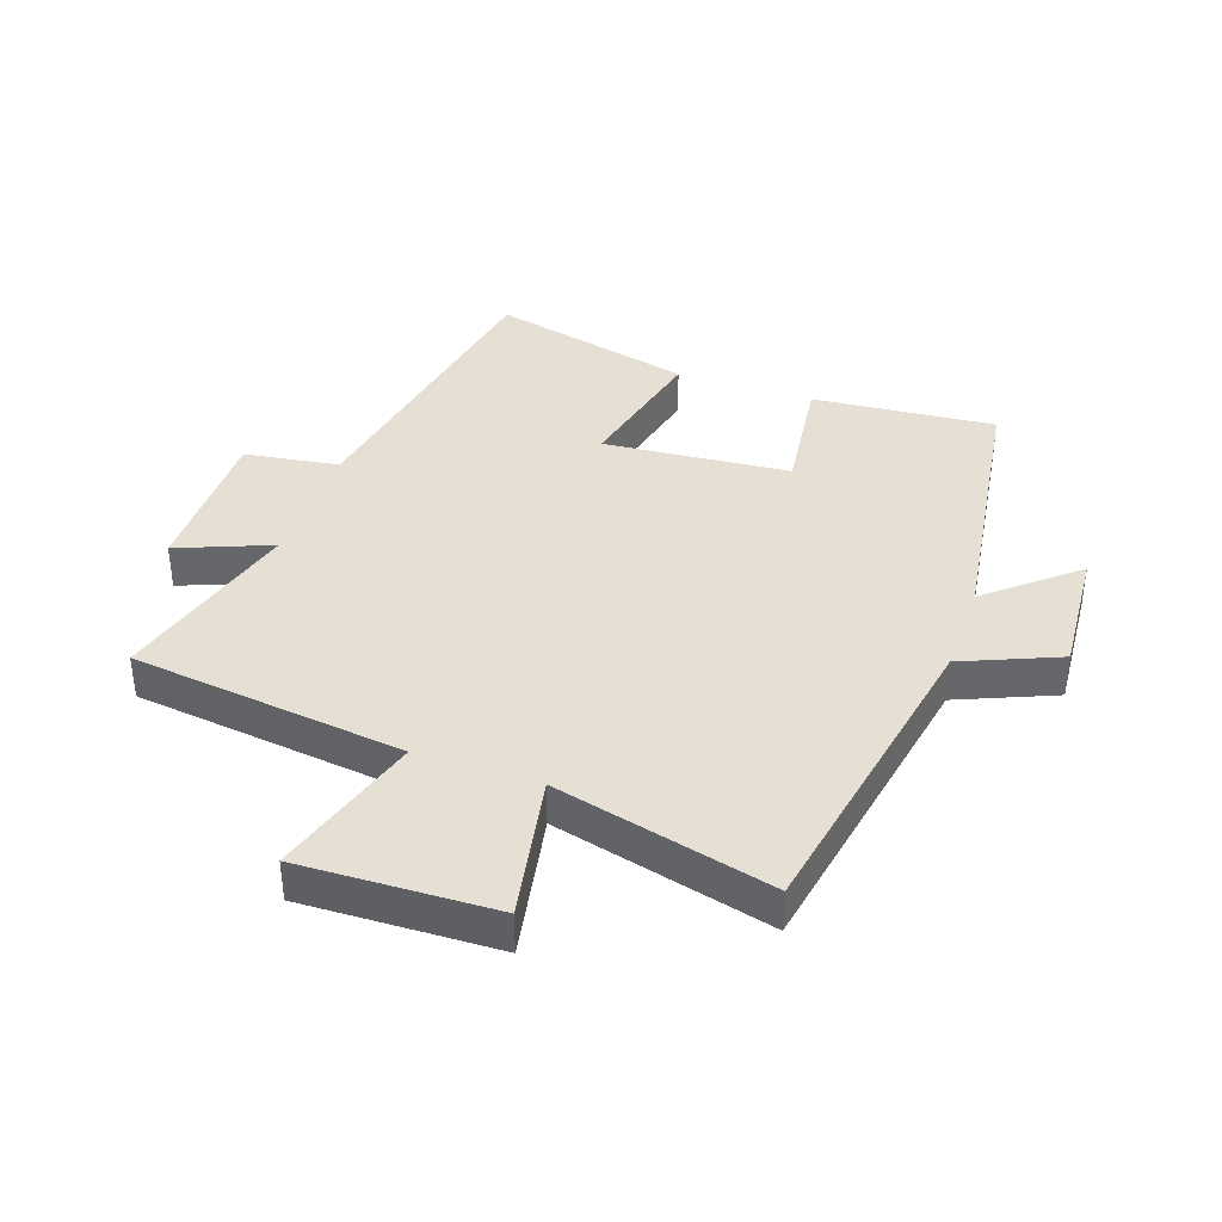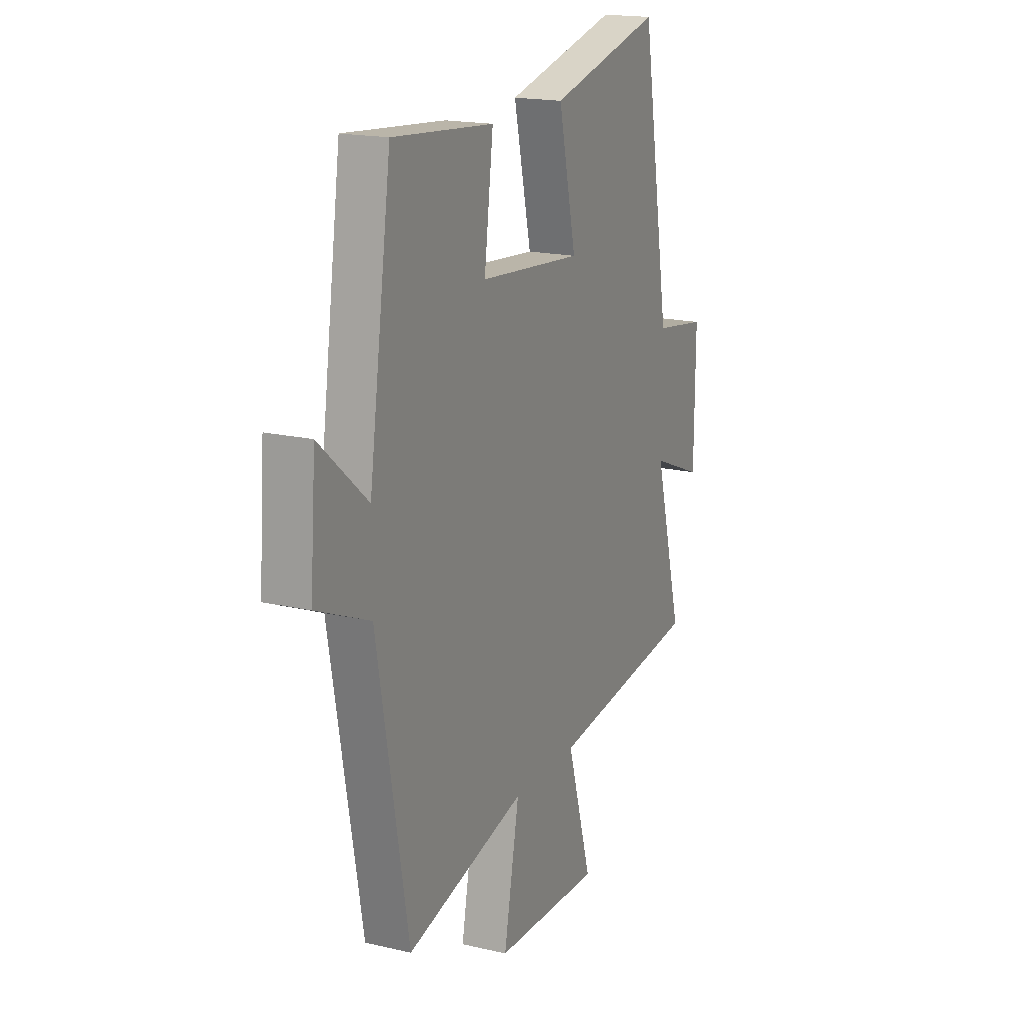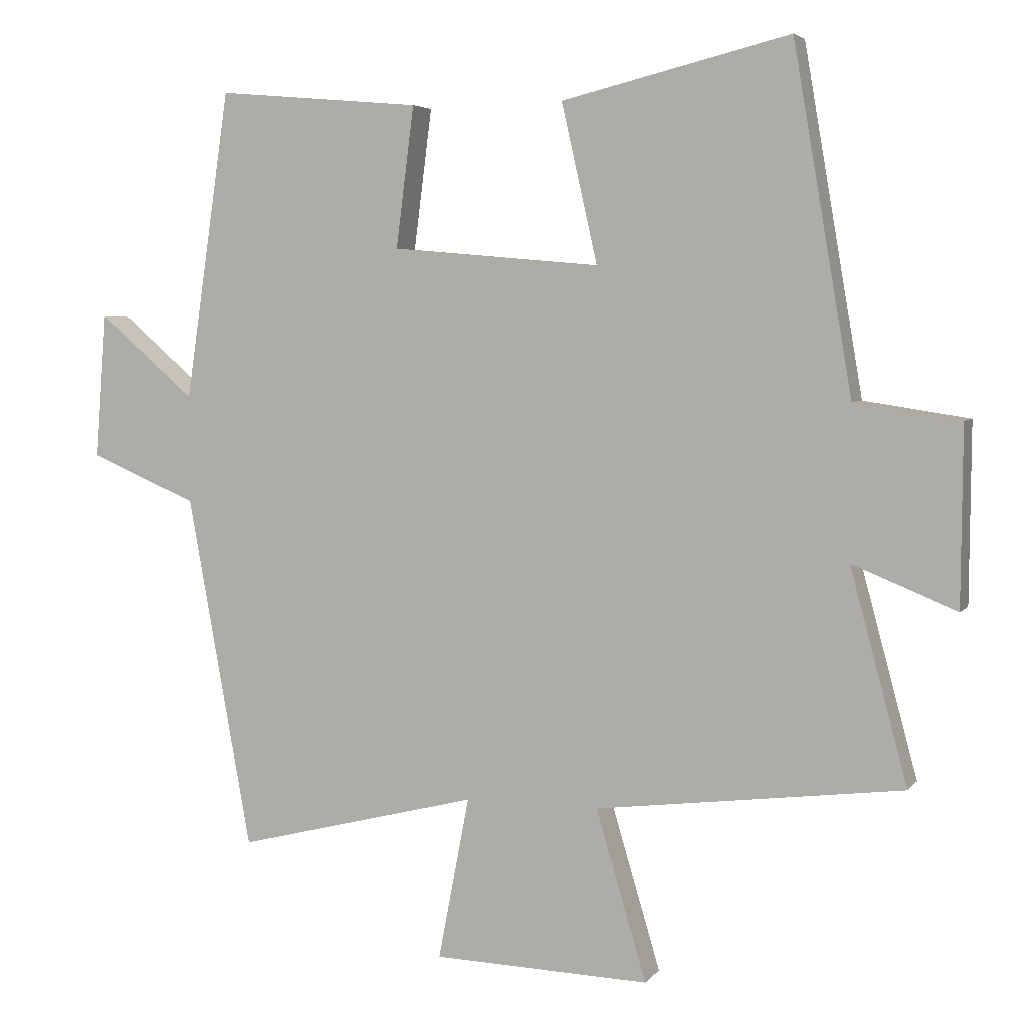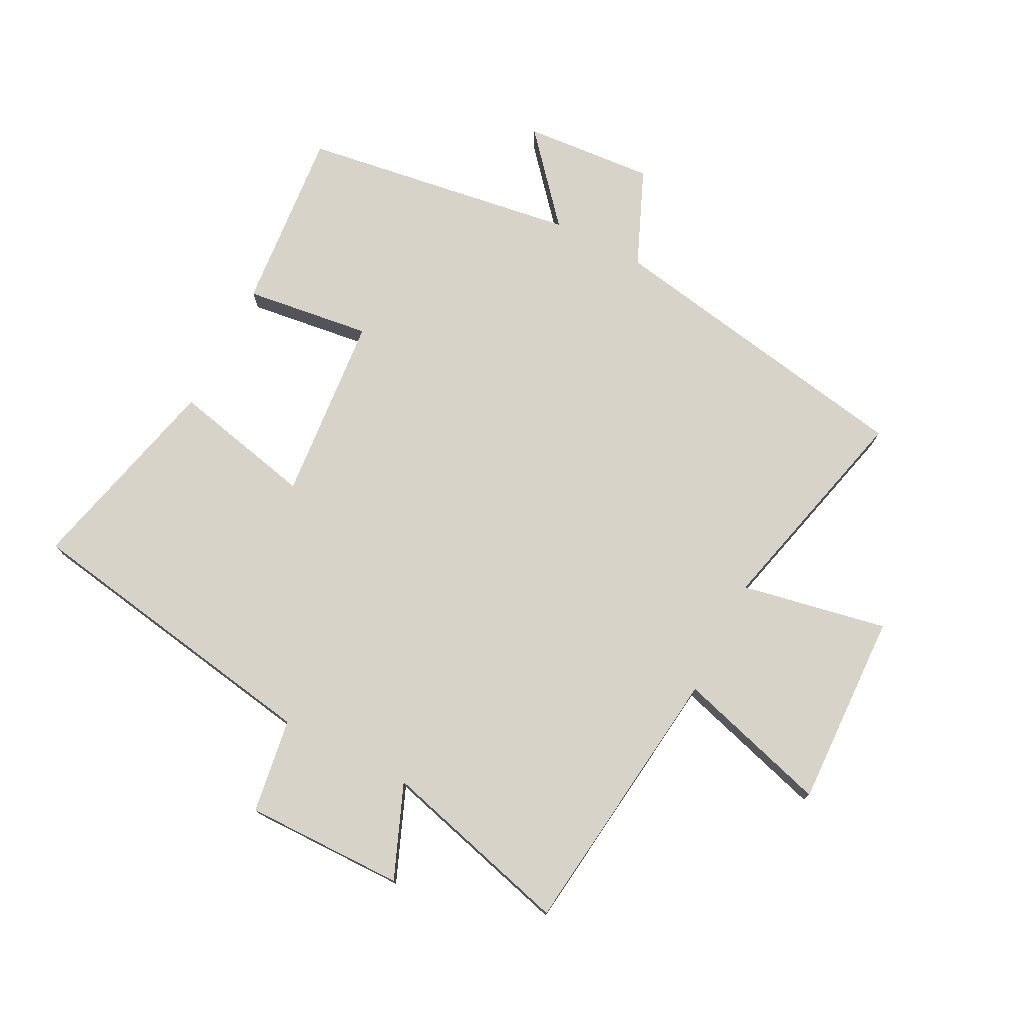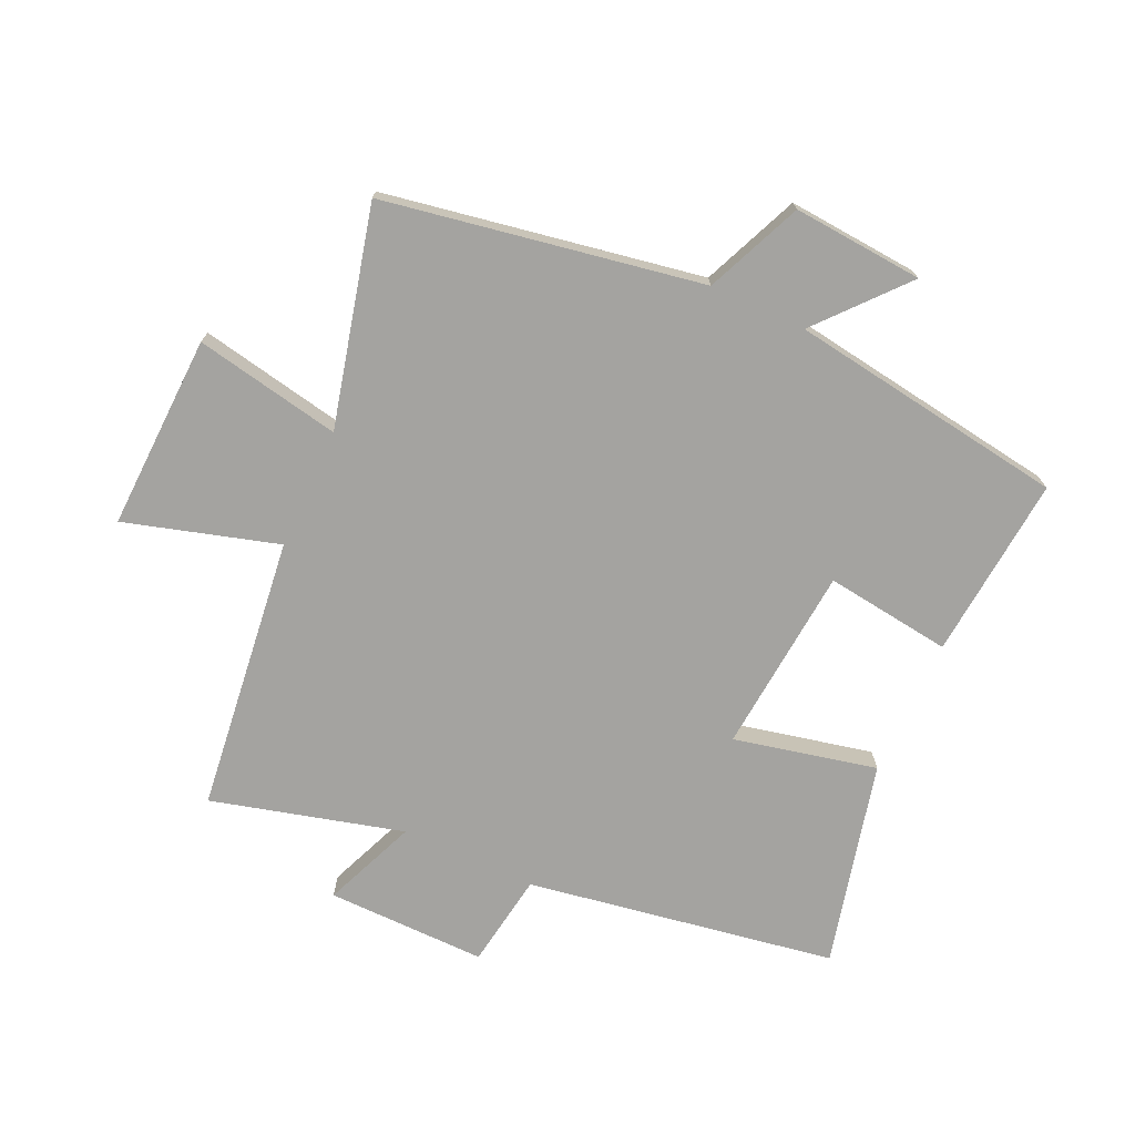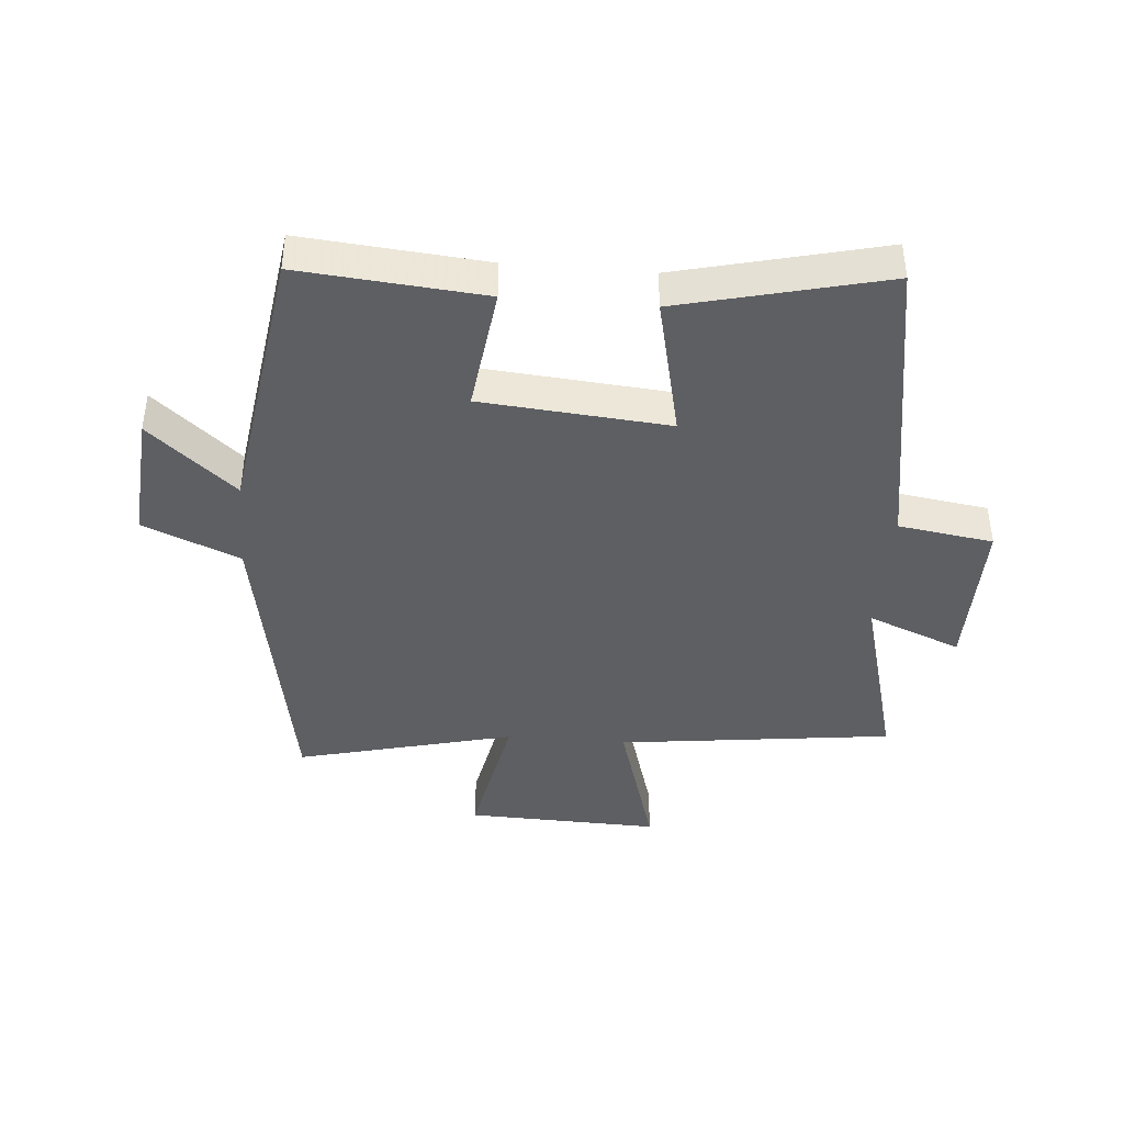
<metadata>
{"format":"obj","ext":"obj","renderer":"f3d","projection":"perspective","resolution":1024,"background":"white","views":[{"elev":38.2,"azim":-160.8,"up":"+Y"},{"elev":17.8,"azim":-65.4,"up":"+Z"},{"elev":4.6,"azim":19.5,"up":"+Z"},{"elev":76.0,"azim":117.1,"up":"+Y"},{"elev":-73.0,"azim":-114.8,"up":"+Y"},{"elev":-41.3,"azim":-4.8,"up":"+Y"}]}
</metadata>
<code>
v 0.415 0.07 0.581
v 0.5 0.07 0.083
v 0.653 0.07 0.06
v 0.651 0.07 -0.198
v 0.5 0.07 -0.137
v 0.583 0.07 -0.445
v 0.139 0.07 -0.5
v 0.212 0.07 -0.746
v -0.102 0.07 -0.736
v -0.057 0.07 -0.5
v -0.408 0.07 -0.588
v -0.5 0.07 -0.077
v -0.656 0.07 -0.011
v -0.64 0.07 0.199
v -0.5 0.07 0.079
v -0.435 0.07 0.526
v -0.139 0.07 0.5
v -0.165 0.07 0.296
v 0.137 0.07 0.27
v 0.085 0.07 0.5
v 0.415 0 0.581
v 0.5 0 0.083
v 0.653 0 0.06
v 0.651 0 -0.198
v 0.5 0 -0.137
v 0.583 0 -0.445
v 0.139 0 -0.5
v 0.212 0 -0.746
v -0.102 0 -0.736
v -0.057 0 -0.5
v -0.408 0 -0.588
v -0.5 0 -0.077
v -0.656 0 -0.011
v -0.64 0 0.199
v -0.5 0 0.079
v -0.435 0 0.526
v -0.139 0 0.5
v -0.165 0 0.296
v 0.137 0 0.27
v 0.085 0 0.5
f 19 20 1 2
f 18 19 2
f 15 16 17 18
f 15 18 2
f 12 13 14 15
f 15 2 3
f 12 15 3
f 11 12 3
f 10 11 3
f 7 8 9 10
f 5 6 7 10
f 5 10 3
f 3 4 5
f 22 21 40 39
f 22 39 38
f 38 37 36 35
f 22 38 35
f 35 34 33 32
f 23 22 35
f 23 35 32
f 23 32 31
f 23 31 30
f 30 29 28 27
f 30 27 26 25
f 23 30 25
f 25 24 23
f 1 21 22 2
f 2 22 23 3
f 3 23 24 4
f 4 24 25 5
f 5 25 26 6
f 6 26 27 7
f 7 27 28 8
f 8 28 29 9
f 9 29 30 10
f 10 30 31 11
f 11 31 32 12
f 12 32 33 13
f 13 33 34 14
f 14 34 35 15
f 15 35 36 16
f 16 36 37 17
f 17 37 38 18
f 18 38 39 19
f 19 39 40 20
f 20 40 21 1

</code>
